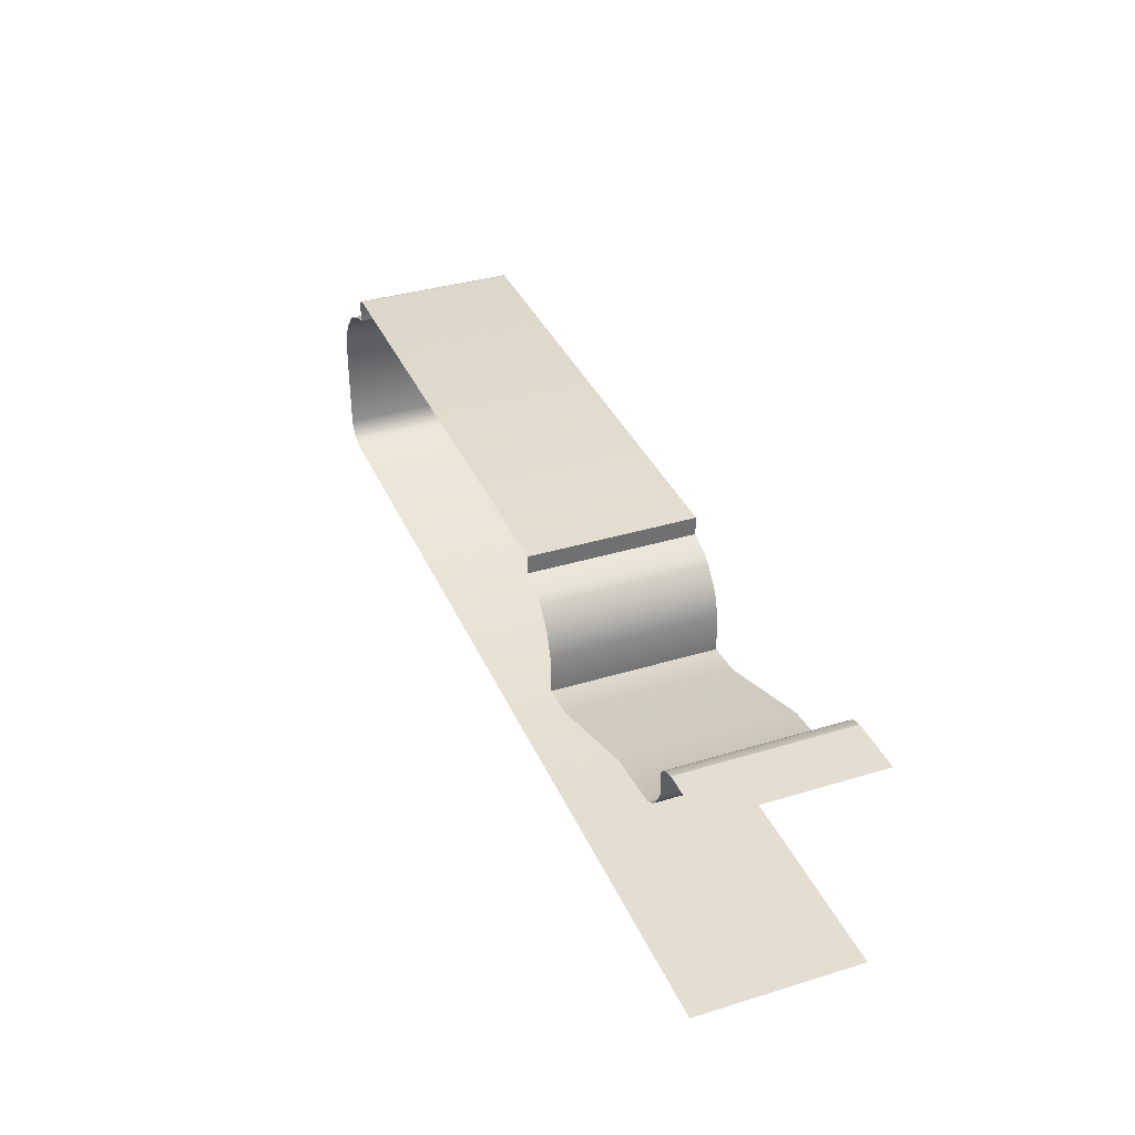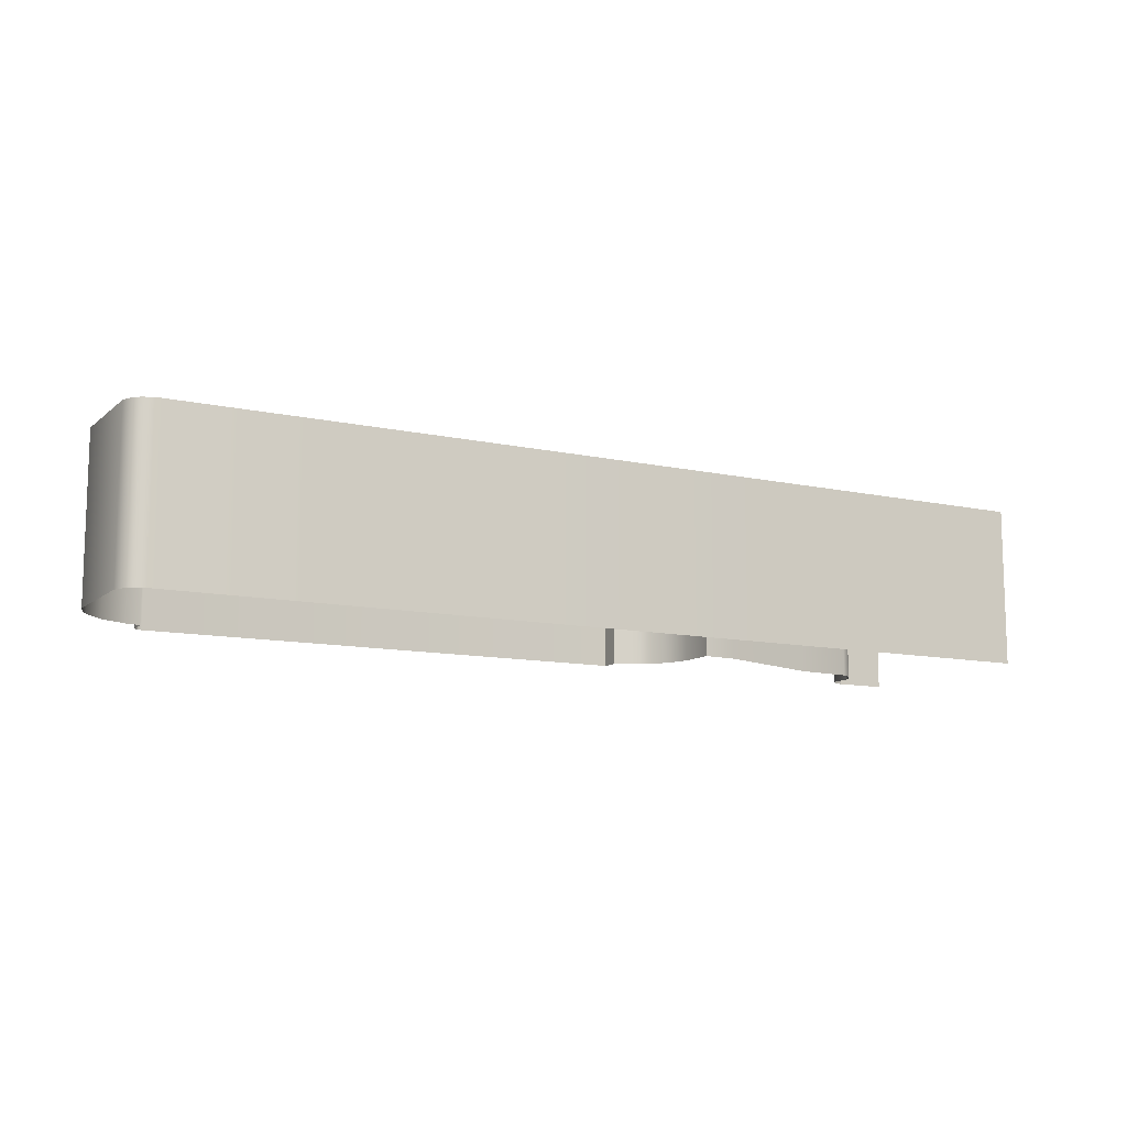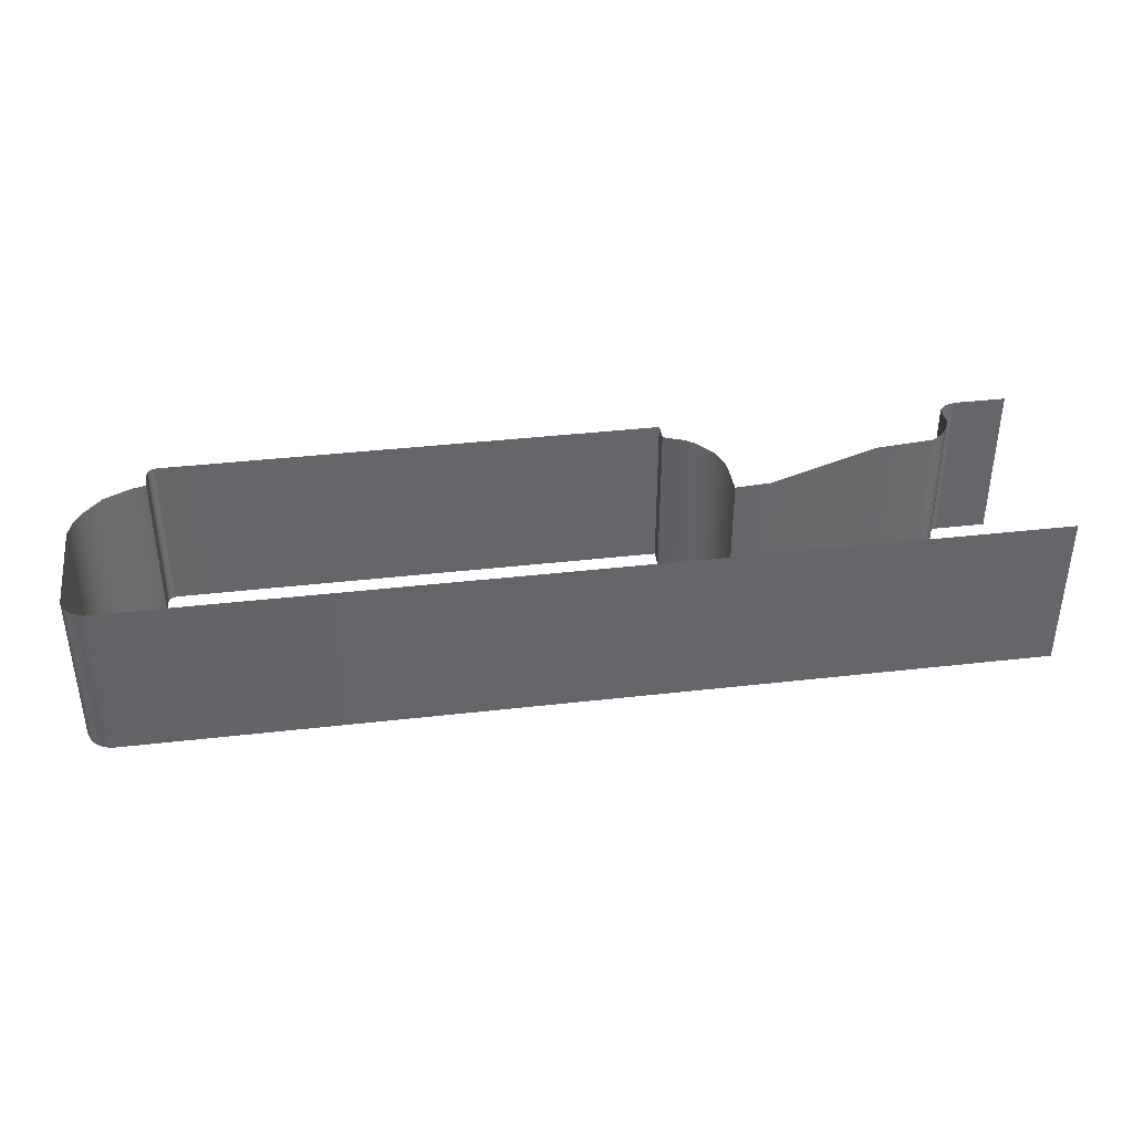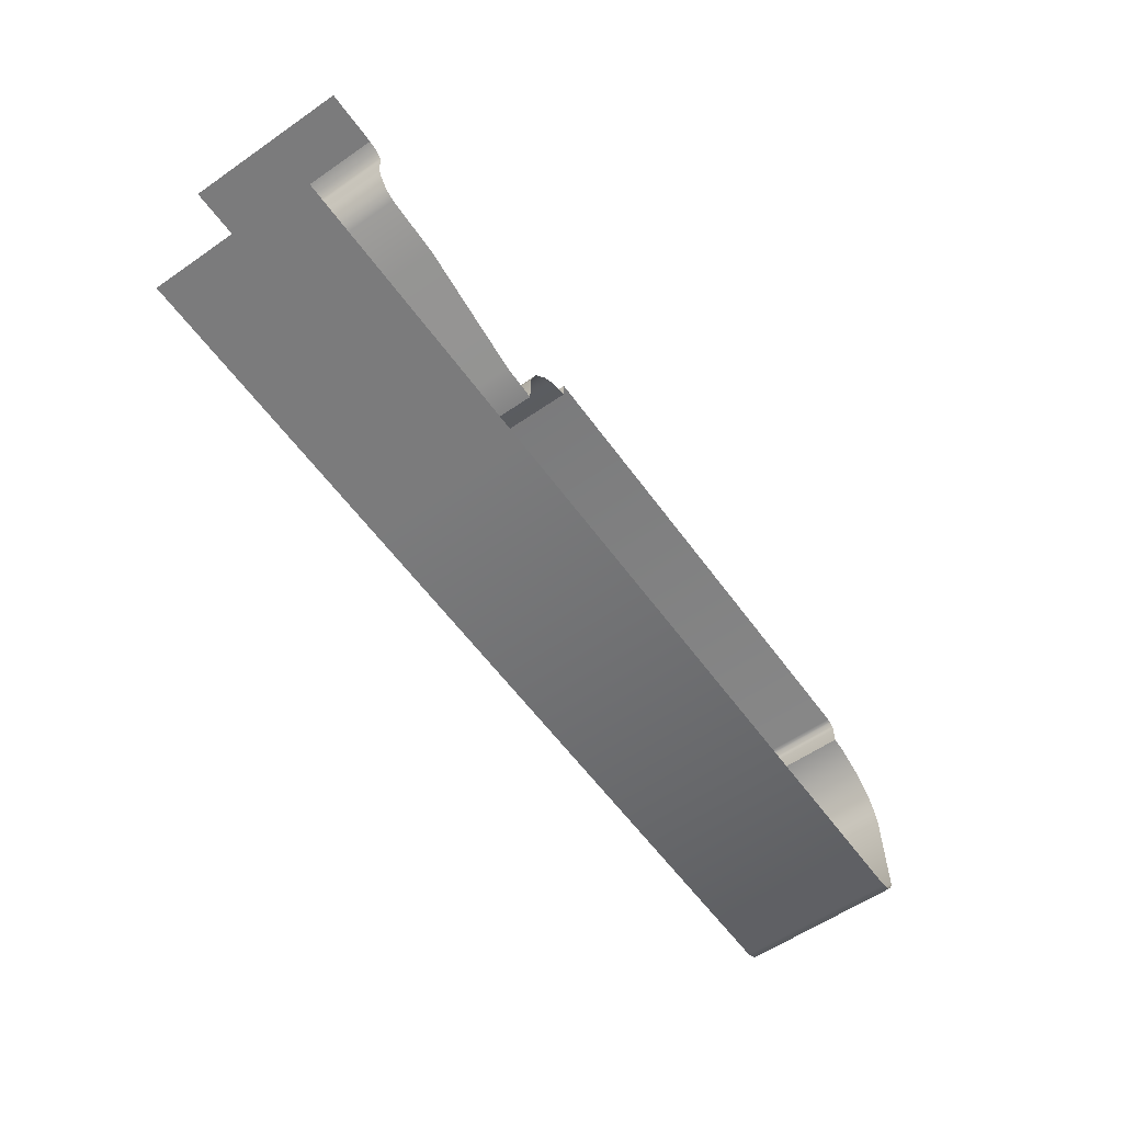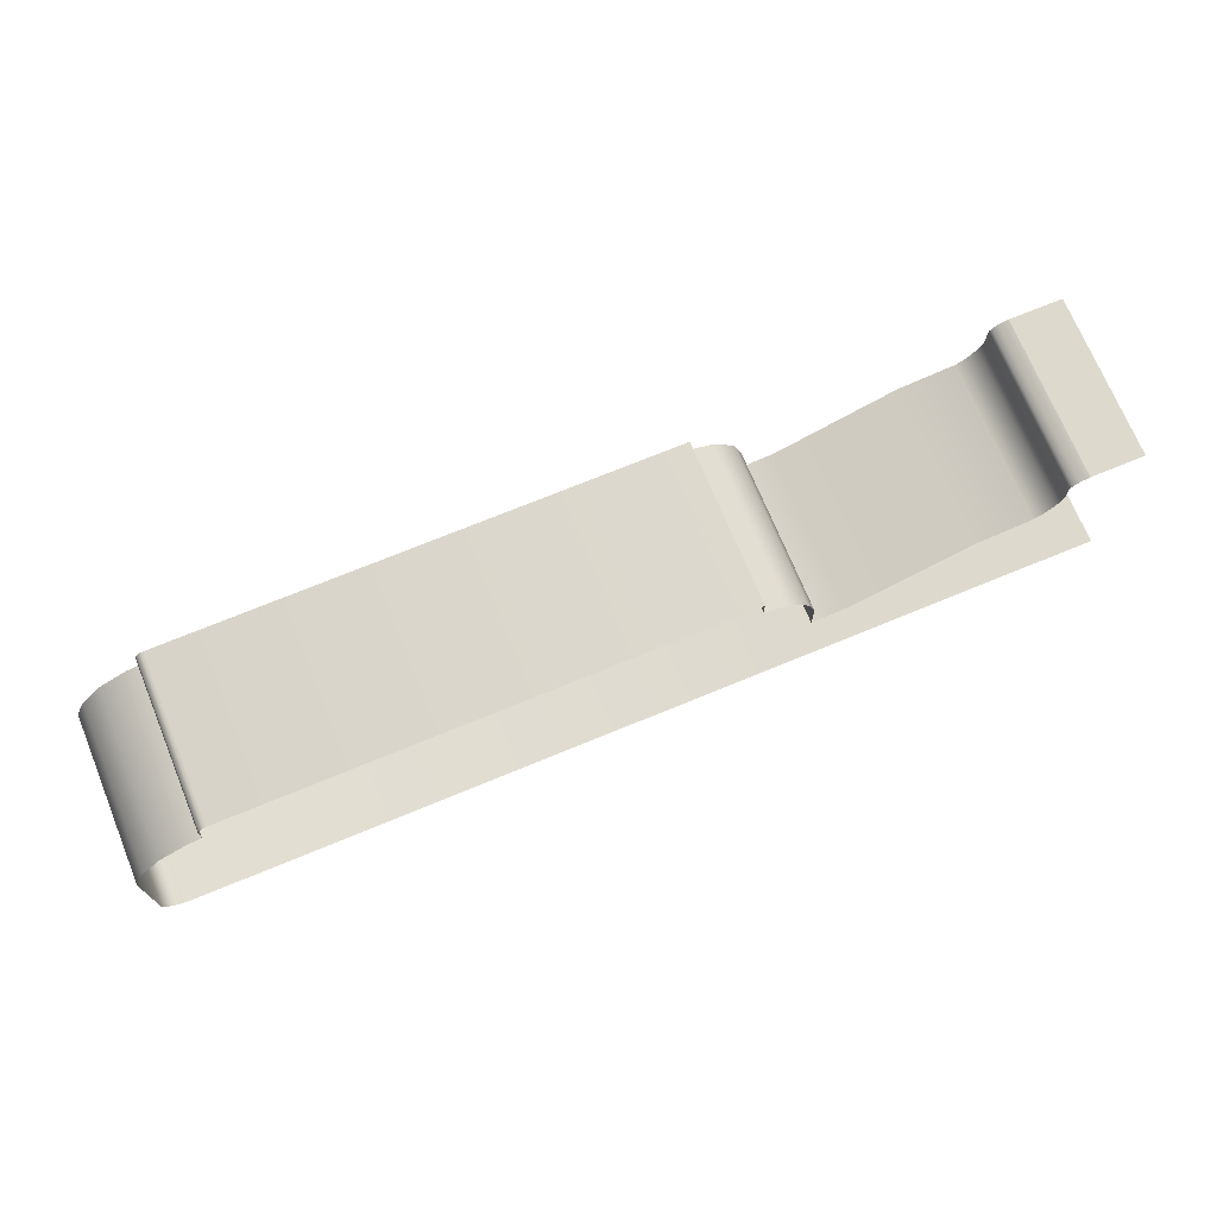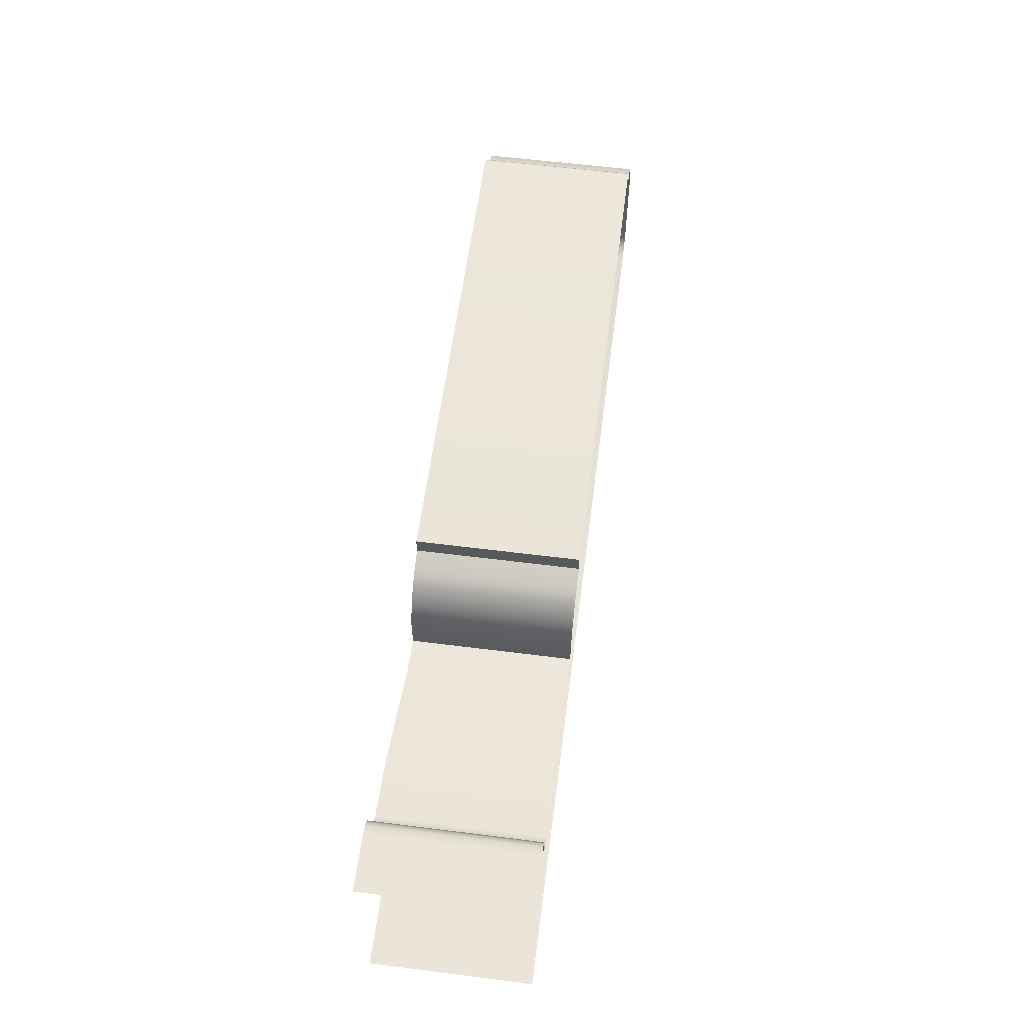
<metadata>
{"format":"obj","ext":"obj","renderer":"f3d","projection":"perspective","resolution":1024,"background":"white","views":[{"elev":36.2,"azim":-111.7,"up":"+Z"},{"elev":-11.1,"azim":151.4,"up":"+Y"},{"elev":38.7,"azim":171.8,"up":"+Y"},{"elev":-58.4,"azim":-54.5,"up":"+Z"},{"elev":71.9,"azim":157.6,"up":"+Z"},{"elev":59.2,"azim":-82.6,"up":"+Z"}]}
</metadata>
<code>
o DF_11_CR4/DF_11_CR/mesh28/mesh28-geometry#mesh28-geometry
v 0.3593 -0.04102 0.5307
v 0.3586 -0.01633 0.533
v 0.3586 -0.04102 0.533
v 0.3593 -0.01633 0.5307
v 0.3576 -0.01633 0.535
v 0.3593 -0.04102 0.5153
v 0.3576 -0.04102 0.535
v 0.3593 -0.01633 0.5153
v 0.3546 -0.01633 0.5383
v 0.3587 -0.04102 0.5138
v 0.3546 -0.04102 0.5383
v 0.3587 -0.01633 0.5138
v 0.3505 -0.04102 0.5404
v 0.3582 -0.04102 0.5132
v 0.3505 -0.01633 0.5404
v 0.3582 -0.01633 0.5132
v 0.3484 -0.04102 0.5409
v 0.3576 -0.01633 0.5127
v 0.3484 -0.01633 0.5409
v 0.3576 -0.04102 0.5127
v 0.3484 -0.01633 0.5436
v 0.356 -0.01633 0.512
v 0.3484 -0.04102 0.5436
v 0.356 -0.04102 0.512
v 0.3483 -0.01633 0.5441
v 0.262 -0.01633 0.512
v 0.3483 -0.04102 0.5441
v 0.262 -0.04102 0.512
v 0.3482 -0.01633 0.5444
v 0.2163 -0.04102 0.512
v 0.3482 -0.04102 0.5444
v 0.2163 -0.01633 0.512
v 0.3477 -0.04102 0.5448
v 0.3477 -0.01633 0.5448
v 0.3475 -0.04102 0.5449
v 0.3475 -0.01633 0.5449
v 0.347 -0.04102 0.545
v 0.347 -0.01633 0.545
v 0.2711 -0.04102 0.545
v 0.2711 -0.01633 0.545
v 0.2711 -0.04102 0.5423
v 0.2711 -0.01633 0.5423
v 0.2678 -0.04102 0.541
v 0.2678 -0.01633 0.541
v 0.2663 -0.04102 0.5399
v 0.2663 -0.01633 0.5399
v 0.2641 -0.04102 0.5371
v 0.2641 -0.01633 0.5371
v 0.2629 -0.04102 0.5337
v 0.2629 -0.01633 0.5337
v 0.2628 -0.04102 0.5281
v 0.2628 -0.01633 0.5281
v 0.2575 -0.04102 0.5284
v 0.2575 -0.01633 0.5284
v 0.2394 -0.04102 0.535
v 0.2394 -0.01633 0.535
v 0.2307 -0.04102 0.5358
v 0.2307 -0.01633 0.5358
v 0.229 -0.04102 0.5367
v 0.229 -0.01633 0.5367
v 0.2278 -0.01633 0.5383
v 0.2278 -0.04102 0.5383
v 0.227 -0.01633 0.54
v 0.227 -0.04102 0.54
v 0.227 -0.01633 0.5435
v 0.227 -0.04102 0.5435
v 0.2267 -0.01633 0.544
v 0.2267 -0.04102 0.544
v 0.2259 -0.04102 0.5446
v 0.2259 -0.01633 0.5446
v 0.2244 -0.04102 0.545
v 0.2244 -0.01633 0.545
v 0.2163 -0.04102 0.545
v 0.2163 -0.01633 0.545
f 1 2 3
f 2 1 4
f 5 3 2
f 6 4 1
f 3 5 7
f 4 6 8
f 9 7 5
f 10 8 6
f 7 9 11
f 8 10 12
f 9 13 11
f 14 12 10
f 13 9 15
f 12 14 16
f 15 17 13
f 14 18 16
f 17 15 19
f 18 14 20
f 21 17 19
f 20 22 18
f 17 21 23
f 22 20 24
f 25 23 21
f 24 26 22
f 23 25 27
f 26 24 28
f 29 27 25
f 30 26 28
f 27 29 31
f 26 30 32
f 29 33 31
f 33 29 34
f 34 35 33
f 35 34 36
f 36 37 35
f 37 36 38
f 38 39 37
f 39 38 40
f 40 41 39
f 41 40 42
f 42 43 41
f 43 42 44
f 44 45 43
f 45 44 46
f 46 47 45
f 47 46 48
f 48 49 47
f 49 48 50
f 50 51 49
f 51 50 52
f 52 53 51
f 53 52 54
f 54 55 53
f 55 54 56
f 56 57 55
f 57 56 58
f 58 59 57
f 59 58 60
f 61 59 60
f 59 61 62
f 63 62 61
f 62 63 64
f 65 64 63
f 64 65 66
f 67 66 65
f 66 67 68
f 67 69 68
f 69 67 70
f 70 71 69
f 71 70 72
f 72 73 71
f 73 72 74
f 3 2 1
f 4 1 2
f 2 3 5
f 1 4 6
f 7 5 3
f 8 6 4
f 5 7 9
f 6 8 10
f 11 9 7
f 12 10 8
f 11 13 9
f 10 12 14
f 15 9 13
f 16 14 12
f 13 17 15
f 16 18 14
f 19 15 17
f 20 14 18
f 19 17 21
f 18 22 20
f 23 21 17
f 24 20 22
f 21 23 25
f 22 26 24
f 27 25 23
f 28 24 26
f 25 27 29
f 28 26 30
f 31 29 27
f 32 30 26
f 31 33 29
f 34 29 33
f 33 35 34
f 36 34 35
f 35 37 36
f 38 36 37
f 37 39 38
f 40 38 39
f 39 41 40
f 42 40 41
f 41 43 42
f 44 42 43
f 43 45 44
f 46 44 45
f 45 47 46
f 48 46 47
f 47 49 48
f 50 48 49
f 49 51 50
f 52 50 51
f 51 53 52
f 54 52 53
f 53 55 54
f 56 54 55
f 55 57 56
f 58 56 57
f 57 59 58
f 60 58 59
f 60 59 61
f 62 61 59
f 61 62 63
f 64 63 62
f 63 64 65
f 66 65 64
f 65 66 67
f 68 67 66
f 68 69 67
f 70 67 69
f 69 71 70
f 72 70 71
f 71 73 72
f 74 72 73

</code>
